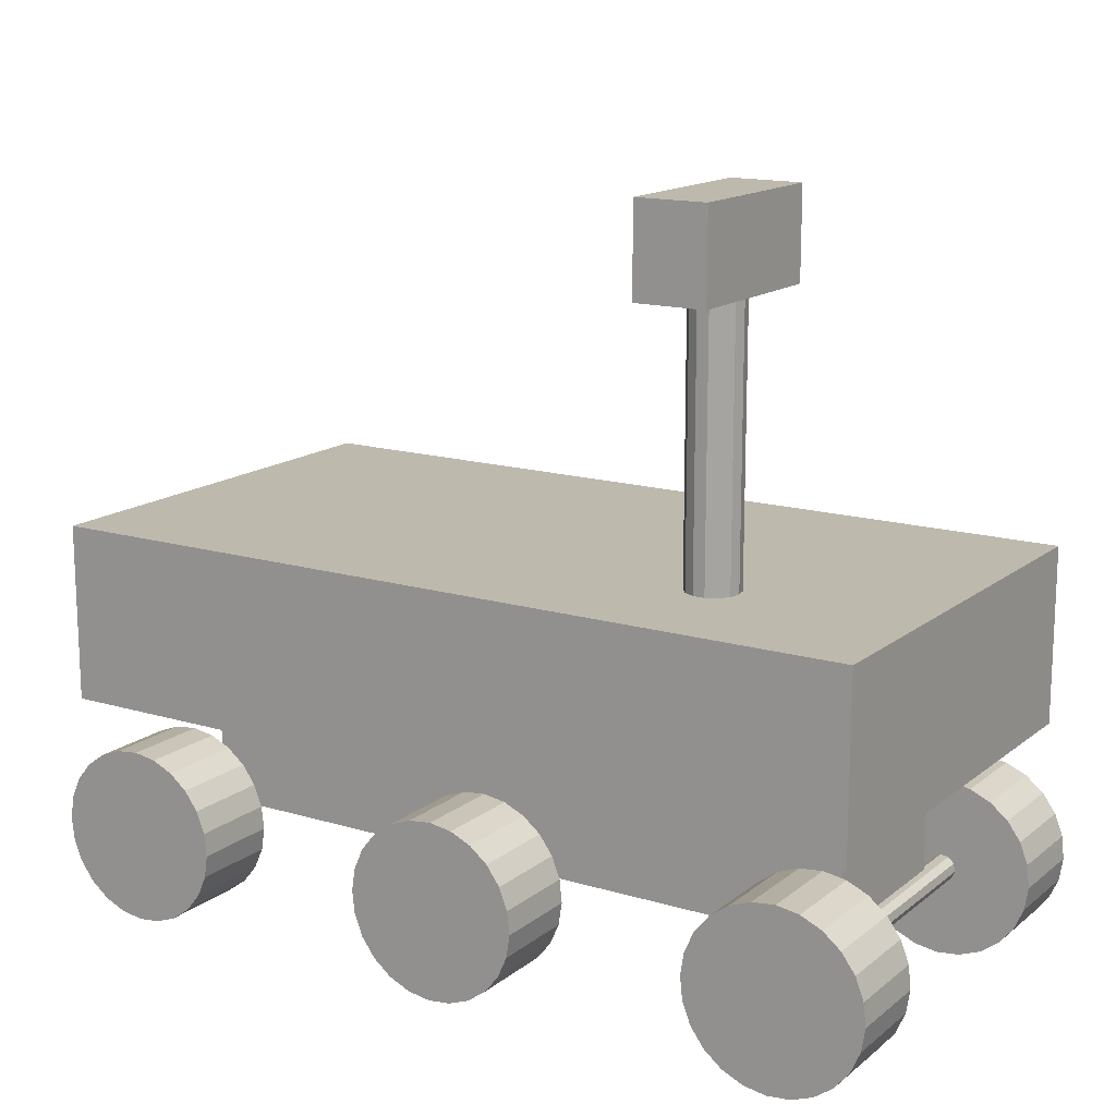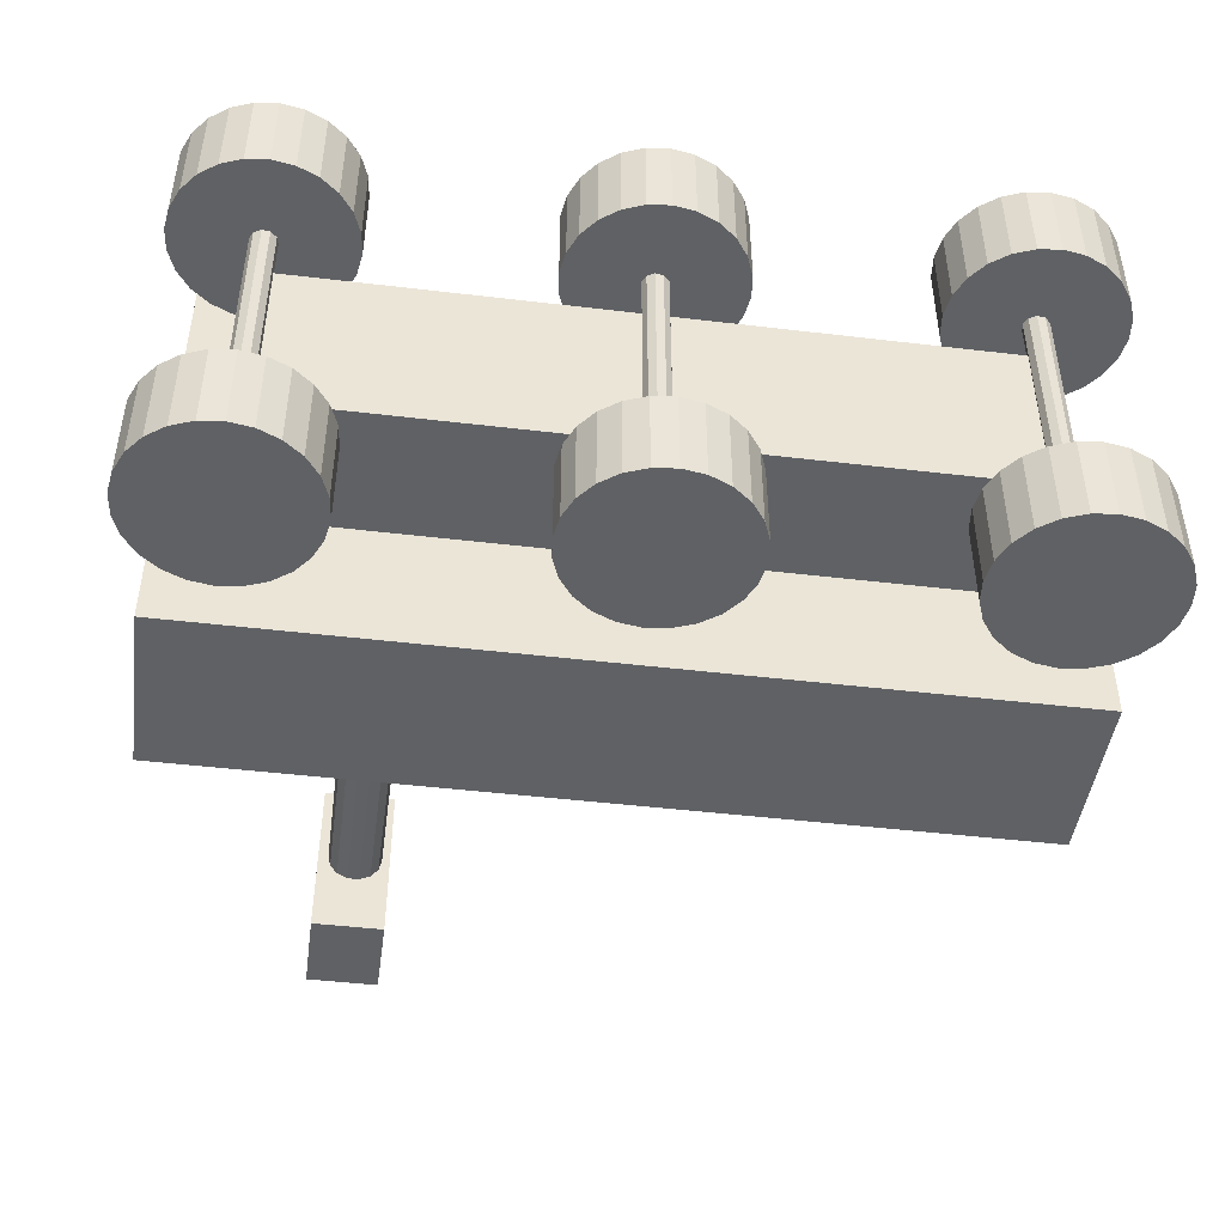
<metadata>
{"format":"obj","ext":"obj","renderer":"f3d","projection":"perspective","resolution":1024,"background":"white","views":[{"elev":15.1,"azim":32.4,"up":"+Z"},{"elev":-45.8,"azim":172.2,"up":"+Y"}]}
</metadata>
<code>
v  -2.181 -30 22.06
v  -2.181 30 22.06
v  -2.975 -30 20.38
v  -2.975 30 20.38
v  -19.19 -30 25.63
v  -17.08 -30 30.41
v  -19.99 -30 20.47
v  -13.8 -30 34.47
v  -9.589 -30 37.55
v  -4.719 -30 39.44
v  0.4719 -30 39.99
v  5.631 -30 39.19
v  10.41 -30 37.08
v  14.47 -30 33.8
v  17.55 -30 29.59
v  -0.5543 -30 22.95
v  19.44 -30 24.72
v  1.285 -30 22.71
v  2.633 -30 21.44
v  19.99 -30 19.53
v  2.975 -30 19.62
v  2.181 -30 17.94
v  19.19 -30 14.37
v  0.5543 -30 17.05
v  -1.285 -30 17.29
v  17.08 -30 9.594
v  -2.633 -30 18.56
v  13.8 -30 5.528
v  9.589 -30 2.448
v  4.719 -30 0.5647
v  -0.4719 -30 0.005569
v  -5.631 -30 0.809
v  -10.41 -30 2.92
v  -14.47 -30 6.196
v  -17.55 -30 10.41
v  -19.44 -30 15.28
v  -2.633 30 18.56
v  -19.99 30 20.47
v  -19.44 30 15.28
v  -17.55 30 10.41
v  -10.41 30 2.92
v  -14.47 30 6.196
v  -5.631 30 0.809
v  -0.4719 30 0.005569
v  4.719 30 0.5647
v  9.589 30 2.448
v  13.8 30 5.528
v  17.08 30 9.594
v  -1.285 30 17.29
v  14.47 30 33.8
v  17.55 30 29.59
v  10.41 30 37.08
v  5.631 30 39.19
v  0.4719 30 39.99
v  -4.719 30 39.44
v  -9.589 30 37.55
v  -13.8 30 34.47
v  -17.08 30 30.41
v  -19.19 30 25.63
v  -0.5543 30 22.95
v  1.285 30 22.71
v  19.44 30 24.72
v  2.633 30 21.44
v  19.99 30 19.53
v  2.975 30 19.62
v  19.19 30 14.37
v  2.181 30 17.94
v  0.5543 30 17.05
v  -19.19 -50 25.63
v  -19.99 -50 20.47
v  -19.44 -50 15.28
v  -17.55 -50 10.41
v  -14.47 -50 6.196
v  -10.41 -50 2.92
v  -5.631 -50 0.809
v  -0.4719 -50 0.005569
v  4.719 -50 0.5647
v  9.589 -50 2.448
v  13.8 -50 5.528
v  17.08 -50 9.594
v  19.19 -50 14.37
v  19.99 -50 19.53
v  19.44 -50 24.72
v  17.55 -50 29.59
v  14.47 -50 33.8
v  10.41 -50 37.08
v  5.631 -50 39.19
v  0.4719 -50 39.99
v  -4.719 -50 39.44
v  -9.589 -50 37.55
v  -13.8 -50 34.47
v  -17.08 -50 30.41
v  -19.19 50 25.63
v  -19.99 50 20.47
v  -19.44 50 15.28
v  -17.08 50 30.41
v  -13.8 50 34.47
v  -9.589 50 37.55
v  -4.719 50 39.44
v  0.4719 50 39.99
v  5.631 50 39.19
v  10.41 50 37.08
v  14.47 50 33.8
v  17.55 50 29.59
v  19.44 50 24.72
v  19.99 50 19.53
v  19.19 50 14.37
v  17.08 50 9.594
v  13.8 50 5.528
v  9.589 50 2.448
v  4.719 50 0.5647
v  -0.4719 50 0.005569
v  -5.631 50 0.809
v  -10.41 50 2.92
v  -14.47 50 6.196
v  -17.55 50 10.41
v  60.81 -30 25.63
v  62.92 -30 30.41
v  60.01 -30 20.47
v  66.2 -30 34.47
v  70.41 -30 37.55
v  75.28 -30 39.44
v  80.47 -30 39.99
v  85.63 -30 39.19
v  90.41 -30 37.08
v  94.47 -30 33.8
v  97.55 -30 29.59
v  79.45 -30 22.95
v  99.44 -30 24.72
v  81.28 -30 22.71
v  77.82 -30 22.06
v  82.63 -30 21.44
v  99.99 -30 19.53
v  82.98 -30 19.62
v  82.18 -30 17.94
v  99.19 -30 14.37
v  80.55 -30 17.05
v  78.72 -30 17.29
v  97.08 -30 9.594
v  77.37 -30 18.56
v  93.8 -30 5.528
v  89.59 -30 2.448
v  84.72 -30 0.5647
v  79.53 -30 0.005569
v  74.37 -30 0.809
v  69.59 -30 2.92
v  65.53 -30 6.196
v  62.45 -30 10.41
v  60.56 -30 15.28
v  77.02 -30 20.38
v  77.02 30 20.38
v  77.37 30 18.56
v  77.82 30 22.06
v  60.81 -50 25.63
v  60.01 -50 20.47
v  60.56 -50 15.28
v  62.45 -50 10.41
v  65.53 -50 6.196
v  69.59 -50 2.92
v  74.37 -50 0.809
v  79.53 -50 0.005569
v  84.72 -50 0.5647
v  89.59 -50 2.448
v  93.8 -50 5.528
v  97.08 -50 9.594
v  99.19 -50 14.37
v  99.99 -50 19.53
v  99.44 -50 24.72
v  97.55 -50 29.59
v  94.47 -50 33.8
v  90.41 -50 37.08
v  85.63 -50 39.19
v  80.47 -50 39.99
v  75.28 -50 39.44
v  70.41 -50 37.55
v  66.2 -50 34.47
v  62.92 -50 30.41
v  79.45 30 22.95
v  81.28 30 22.71
v  82.63 30 21.44
v  82.98 30 19.62
v  82.18 30 17.94
v  80.55 30 17.05
v  78.72 30 17.29
v  60.01 30 20.47
v  60.56 30 15.28
v  62.45 30 10.41
v  69.59 30 2.92
v  65.53 30 6.196
v  74.37 30 0.809
v  79.53 30 0.005569
v  84.72 30 0.5647
v  89.59 30 2.448
v  93.8 30 5.528
v  97.08 30 9.594
v  94.47 30 33.8
v  97.55 30 29.59
v  90.41 30 37.08
v  85.63 30 39.19
v  80.47 30 39.99
v  75.28 30 39.44
v  70.41 30 37.55
v  66.2 30 34.47
v  62.92 30 30.41
v  60.81 30 25.63
v  99.44 30 24.72
v  99.99 30 19.53
v  99.19 30 14.37
v  60.01 50 20.47
v  60.56 50 15.28
v  60.81 50 25.63
v  62.92 50 30.41
v  66.2 50 34.47
v  70.41 50 37.55
v  75.28 50 39.44
v  80.47 50 39.99
v  85.63 50 39.19
v  90.41 50 37.08
v  94.47 50 33.8
v  97.55 50 29.59
v  99.44 50 24.72
v  99.99 50 19.53
v  99.19 50 14.37
v  97.08 50 9.594
v  93.8 50 5.528
v  89.59 50 2.448
v  84.72 50 0.5647
v  79.53 50 0.005569
v  74.37 50 0.809
v  69.59 50 2.92
v  65.53 50 6.196
v  62.45 50 10.41
v  -82.18 -30 22.06
v  -82.18 30 22.06
v  -82.98 -30 20.38
v  -82.98 30 20.38
v  -99.19 -30 25.63
v  -97.08 -30 30.41
v  -99.99 -30 20.47
v  -93.8 -30 34.47
v  -89.59 -30 37.55
v  -84.72 -30 39.44
v  -79.53 -30 39.99
v  -74.37 -30 39.19
v  -69.59 -30 37.08
v  -65.53 -30 33.8
v  -62.45 -30 29.59
v  -80.55 -30 22.95
v  -60.56 -30 24.72
v  -78.72 -30 22.71
v  -77.37 -30 21.44
v  -60.01 -30 19.53
v  -77.02 -30 19.62
v  -77.82 -30 17.94
v  -60.81 -30 14.37
v  -79.45 -30 17.05
v  -81.28 -30 17.29
v  -62.92 -30 9.594
v  -82.63 -30 18.56
v  -66.2 -30 5.528
v  -70.41 -30 2.448
v  -75.28 -30 0.5647
v  -80.47 -30 0.005569
v  -85.63 -30 0.809
v  -90.41 -30 2.92
v  -94.47 -30 6.196
v  -97.55 -30 10.41
v  -99.44 -30 15.28
v  -82.63 30 18.56
v  -99.99 30 20.47
v  -99.44 30 15.28
v  -97.55 30 10.41
v  -90.41 30 2.92
v  -94.47 30 6.196
v  -85.63 30 0.809
v  -80.47 30 0.005569
v  -75.28 30 0.5647
v  -70.41 30 2.448
v  -66.2 30 5.528
v  -62.92 30 9.594
v  -81.28 30 17.29
v  -65.53 30 33.8
v  -62.45 30 29.59
v  -69.59 30 37.08
v  -74.37 30 39.19
v  -79.53 30 39.99
v  -84.72 30 39.44
v  -89.59 30 37.55
v  -93.8 30 34.47
v  -97.08 30 30.41
v  -99.19 30 25.63
v  -80.55 30 22.95
v  -78.72 30 22.71
v  -60.56 30 24.72
v  -77.37 30 21.44
v  -60.01 30 19.53
v  -77.02 30 19.62
v  -60.81 30 14.37
v  -77.82 30 17.94
v  -79.45 30 17.05
v  -99.19 -50 25.63
v  -99.99 -50 20.47
v  -99.44 -50 15.28
v  -97.55 -50 10.41
v  -94.47 -50 6.196
v  -90.41 -50 2.92
v  -85.63 -50 0.809
v  -80.47 -50 0.005569
v  -75.28 -50 0.5647
v  -70.41 -50 2.448
v  -66.2 -50 5.528
v  -62.92 -50 9.594
v  -60.81 -50 14.37
v  -60.01 -50 19.53
v  -60.56 -50 24.72
v  -62.45 -50 29.59
v  -65.53 -50 33.8
v  -69.59 -50 37.08
v  -74.37 -50 39.19
v  -79.53 -50 39.99
v  -84.72 -50 39.44
v  -89.59 -50 37.55
v  -93.8 -50 34.47
v  -97.08 -50 30.41
v  -99.99 50 20.47
v  -99.44 50 15.28
v  -99.19 50 25.63
v  -97.08 50 30.41
v  -93.8 50 34.47
v  -89.59 50 37.55
v  -84.72 50 39.44
v  -79.53 50 39.99
v  -74.37 50 39.19
v  -69.59 50 37.08
v  -65.53 50 33.8
v  -62.45 50 29.59
v  -60.56 50 24.72
v  -60.01 50 19.53
v  -60.81 50 14.37
v  -62.92 50 9.594
v  -66.2 50 5.528
v  -70.41 50 2.448
v  -75.28 50 0.5647
v  -80.47 50 0.005569
v  -85.63 50 0.809
v  -90.41 50 2.92
v  -94.47 50 6.196
v  -97.55 50 10.41
v  80 -20 20
v  80 20 20
v  80 20 50
v  80 -20 50
v  -80 20 20
v  -80 -20 20
v  -80 -20 50
v  95 50 50
v  95 -50 50
v  -95 -50 50
v  -80 20 50
v  -95 50 50
v  -95 -50 90
v  -95 50 90
v  95 -50 90
v  95 50 90
v  53.12 -15.22 90
v  50.71 -14.06 90
v  54.78 -17.31 90
v  48.04 -14.06 90
v  43.97 -17.31 90
v  45.64 -15.22 90
v  43.38 -19.91 90
v  43.97 -22.51 90
v  45.64 -24.6 90
v  50.71 -25.76 90
v  48.04 -25.76 90
v  53.12 -24.6 90
v  54.78 -22.51 90
v  55.38 -19.91 90
v  43.38 -19.91 150
v  43.97 -17.31 150
v  43.97 -22.51 150
v  45.64 -24.6 150
v  48.04 -25.76 150
v  50.71 -25.76 150
v  53.12 -24.6 150
v  54.78 -22.51 150
v  55.38 -19.91 150
v  54.78 -17.31 150
v  53.12 -15.22 150
v  50.71 -14.06 150
v  48.04 -14.06 150
v  45.64 -15.22 150
v  57.64 -1.16 150
v  57.64 -39.28 150
v  41.59 -39.28 150
v  41.59 -1.16 150
v  41.59 -39.28 170
v  41.59 -1.16 170
v  57.64 -39.28 170
v  57.64 -1.16 170
g OpenSCAD_Model
f 1 2 3
f 3 2 4
f 5 6 7
f 7 6 8
f 7 8 9
f 7 9 10
f 7 10 11
f 7 11 12
f 7 12 13
f 7 13 14
f 7 14 15
f 16 15 17
f 7 15 16
f 16 17 18
f 1 7 16
f 19 17 20
f 18 17 19
f 19 20 21
f 22 20 23
f 21 20 22
f 22 23 24
f 25 23 26
f 24 23 25
f 7 25 26
f 25 7 27
f 7 26 28
f 7 28 29
f 7 29 30
f 7 30 31
f 7 31 32
f 7 32 33
f 7 33 34
f 7 34 35
f 7 35 36
f 7 1 3
f 27 7 3
f 4 37 3
f 3 37 27
f 38 39 40
f 41 38 42
f 42 38 40
f 43 38 41
f 44 38 43
f 45 38 44
f 46 38 45
f 47 38 46
f 48 38 47
f 49 38 48
f 50 38 51
f 52 38 50
f 53 38 52
f 54 38 53
f 55 38 54
f 56 38 55
f 57 38 56
f 58 38 57
f 59 38 58
f 2 38 4
f 51 38 60
f 49 37 38
f 2 60 38
f 37 4 38
f 60 61 62
f 51 60 62
f 61 63 62
f 62 63 64
f 63 65 64
f 64 65 66
f 65 67 66
f 67 68 66
f 66 68 48
f 68 49 48
f 1 16 60
f 2 1 60
f 69 5 70
f 70 5 7
f 7 36 70
f 70 36 71
f 36 35 71
f 71 35 72
f 35 34 72
f 72 34 73
f 34 33 73
f 73 33 74
f 33 32 74
f 74 32 75
f 32 31 75
f 75 31 76
f 31 30 76
f 76 30 77
f 30 29 77
f 77 29 78
f 29 28 78
f 78 28 79
f 79 28 26
f 80 79 26
f 80 26 23
f 81 80 23
f 81 23 20
f 82 81 20
f 83 82 20
f 17 83 20
f 84 83 17
f 15 84 17
f 85 84 15
f 14 85 15
f 86 85 14
f 13 86 14
f 87 86 13
f 12 87 13
f 88 87 12
f 11 88 12
f 89 88 11
f 10 89 11
f 90 89 10
f 9 90 10
f 91 90 9
f 8 91 9
f 91 8 92
f 92 8 6
f 92 6 69
f 69 6 5
f 16 18 61
f 60 16 61
f 18 19 63
f 61 18 63
f 19 21 65
f 63 19 65
f 22 67 65
f 21 22 65
f 68 67 24
f 24 67 22
f 49 68 25
f 25 68 24
f 37 49 27
f 27 49 25
f 59 93 38
f 38 93 94
f 94 95 38
f 38 95 39
f 58 96 59
f 59 96 93
f 57 97 58
f 58 97 96
f 57 56 98
f 97 57 98
f 56 55 99
f 98 56 99
f 55 54 100
f 99 55 100
f 54 53 101
f 100 54 101
f 53 52 102
f 101 53 102
f 52 50 103
f 102 52 103
f 50 51 104
f 103 50 104
f 51 62 105
f 104 51 105
f 62 64 106
f 105 62 106
f 66 107 106
f 64 66 106
f 48 108 107
f 66 48 107
f 47 109 108
f 48 47 108
f 110 109 46
f 46 109 47
f 111 110 45
f 45 110 46
f 112 111 44
f 44 111 45
f 113 112 43
f 43 112 44
f 114 113 41
f 41 113 43
f 115 114 42
f 42 114 41
f 116 115 40
f 40 115 42
f 95 116 39
f 39 116 40
f 70 71 72
f 74 70 73
f 73 70 72
f 75 70 74
f 76 70 75
f 77 70 76
f 78 70 77
f 79 70 78
f 80 70 79
f 81 70 80
f 82 70 81
f 83 70 82
f 84 70 83
f 85 70 84
f 86 70 85
f 87 70 86
f 88 70 87
f 89 70 88
f 90 70 89
f 91 70 90
f 92 70 91
f 69 70 92
f 93 96 94
f 94 96 97
f 94 97 98
f 94 98 99
f 94 99 100
f 94 100 101
f 94 101 102
f 94 102 103
f 94 103 104
f 94 104 105
f 94 105 106
f 94 106 107
f 94 107 108
f 94 108 109
f 94 109 110
f 94 110 111
f 94 111 112
f 94 112 113
f 94 113 114
f 94 114 115
f 94 115 116
f 94 116 95
f 117 118 119
f 119 118 120
f 119 120 121
f 119 121 122
f 119 122 123
f 119 123 124
f 119 124 125
f 119 125 126
f 119 126 127
f 128 127 129
f 119 127 128
f 128 129 130
f 131 119 128
f 132 129 133
f 130 129 132
f 132 133 134
f 135 133 136
f 134 133 135
f 135 136 137
f 138 136 139
f 137 136 138
f 119 138 139
f 138 119 140
f 119 139 141
f 119 141 142
f 119 142 143
f 119 143 144
f 119 144 145
f 119 145 146
f 119 146 147
f 119 147 148
f 119 148 149
f 119 131 150
f 140 119 150
f 151 152 150
f 150 152 140
f 131 153 150
f 150 153 151
f 154 117 155
f 155 117 119
f 119 149 155
f 155 149 156
f 149 148 156
f 156 148 157
f 148 147 157
f 157 147 158
f 147 146 158
f 158 146 159
f 146 145 159
f 159 145 160
f 145 144 160
f 160 144 161
f 144 143 161
f 161 143 162
f 143 142 162
f 162 142 163
f 142 141 163
f 163 141 164
f 164 141 139
f 165 164 139
f 165 139 136
f 166 165 136
f 166 136 133
f 167 166 133
f 168 167 133
f 129 168 133
f 169 168 129
f 127 169 129
f 170 169 127
f 126 170 127
f 171 170 126
f 125 171 126
f 172 171 125
f 124 172 125
f 173 172 124
f 123 173 124
f 174 173 123
f 122 174 123
f 175 174 122
f 121 175 122
f 176 175 121
f 120 176 121
f 176 120 177
f 177 120 118
f 177 118 154
f 154 118 117
f 131 128 178
f 153 131 178
f 128 130 179
f 178 128 179
f 130 132 180
f 179 130 180
f 132 134 181
f 180 132 181
f 135 182 181
f 134 135 181
f 183 182 137
f 137 182 135
f 184 183 138
f 138 183 137
f 152 184 140
f 140 184 138
f 185 186 187
f 188 185 189
f 189 185 187
f 190 185 188
f 191 185 190
f 192 185 191
f 193 185 192
f 194 185 193
f 195 185 194
f 184 185 195
f 196 185 197
f 198 185 196
f 199 185 198
f 200 185 199
f 201 185 200
f 202 185 201
f 203 185 202
f 204 185 203
f 205 185 204
f 153 185 151
f 197 185 178
f 184 152 185
f 153 178 185
f 152 151 185
f 178 179 206
f 197 178 206
f 179 180 206
f 206 180 207
f 180 181 207
f 207 181 208
f 181 182 208
f 182 183 208
f 208 183 195
f 183 184 195
f 155 156 157
f 159 155 158
f 158 155 157
f 160 155 159
f 161 155 160
f 162 155 161
f 163 155 162
f 164 155 163
f 165 155 164
f 166 155 165
f 167 155 166
f 168 155 167
f 169 155 168
f 170 155 169
f 171 155 170
f 172 155 171
f 173 155 172
f 174 155 173
f 175 155 174
f 176 155 175
f 177 155 176
f 154 155 177
f 209 210 185
f 185 210 186
f 205 211 185
f 185 211 209
f 204 212 205
f 205 212 211
f 203 213 204
f 204 213 212
f 203 202 214
f 213 203 214
f 202 201 215
f 214 202 215
f 201 200 216
f 215 201 216
f 200 199 217
f 216 200 217
f 199 198 218
f 217 199 218
f 198 196 219
f 218 198 219
f 196 197 220
f 219 196 220
f 197 206 221
f 220 197 221
f 206 207 222
f 221 206 222
f 208 223 222
f 207 208 222
f 195 224 223
f 208 195 223
f 194 225 224
f 195 194 224
f 226 225 193
f 193 225 194
f 227 226 192
f 192 226 193
f 228 227 191
f 191 227 192
f 229 228 190
f 190 228 191
f 230 229 188
f 188 229 190
f 231 230 189
f 189 230 188
f 232 231 187
f 187 231 189
f 210 232 186
f 186 232 187
f 211 212 209
f 209 212 213
f 209 213 214
f 209 214 215
f 209 215 216
f 209 216 217
f 209 217 218
f 209 218 219
f 209 219 220
f 209 220 221
f 209 221 222
f 209 222 223
f 209 223 224
f 209 224 225
f 209 225 226
f 209 226 227
f 209 227 228
f 209 228 229
f 209 229 230
f 209 230 231
f 209 231 232
f 209 232 210
f 233 234 235
f 235 234 236
f 237 238 239
f 239 238 240
f 239 240 241
f 239 241 242
f 239 242 243
f 239 243 244
f 239 244 245
f 239 245 246
f 239 246 247
f 248 247 249
f 239 247 248
f 248 249 250
f 233 239 248
f 251 249 252
f 250 249 251
f 251 252 253
f 254 252 255
f 253 252 254
f 254 255 256
f 257 255 258
f 256 255 257
f 239 257 258
f 257 239 259
f 239 258 260
f 239 260 261
f 239 261 262
f 239 262 263
f 239 263 264
f 239 264 265
f 239 265 266
f 239 266 267
f 239 267 268
f 239 233 235
f 259 239 235
f 236 269 235
f 235 269 259
f 270 271 272
f 273 270 274
f 274 270 272
f 275 270 273
f 276 270 275
f 277 270 276
f 278 270 277
f 279 270 278
f 280 270 279
f 281 270 280
f 282 270 283
f 284 270 282
f 285 270 284
f 286 270 285
f 287 270 286
f 288 270 287
f 289 270 288
f 290 270 289
f 291 270 290
f 234 270 236
f 283 270 292
f 281 269 270
f 234 292 270
f 269 236 270
f 292 293 294
f 283 292 294
f 293 295 294
f 294 295 296
f 295 297 296
f 296 297 298
f 297 299 298
f 299 300 298
f 298 300 280
f 300 281 280
f 233 248 292
f 234 233 292
f 301 237 302
f 302 237 239
f 239 268 302
f 302 268 303
f 268 267 303
f 303 267 304
f 267 266 304
f 304 266 305
f 266 265 305
f 305 265 306
f 265 264 306
f 306 264 307
f 264 263 307
f 307 263 308
f 263 262 308
f 308 262 309
f 262 261 309
f 309 261 310
f 261 260 310
f 310 260 311
f 311 260 258
f 312 311 258
f 312 258 255
f 313 312 255
f 313 255 252
f 314 313 252
f 315 314 252
f 249 315 252
f 316 315 249
f 247 316 249
f 317 316 247
f 246 317 247
f 318 317 246
f 245 318 246
f 319 318 245
f 244 319 245
f 320 319 244
f 243 320 244
f 321 320 243
f 242 321 243
f 322 321 242
f 241 322 242
f 323 322 241
f 240 323 241
f 323 240 324
f 324 240 238
f 324 238 301
f 301 238 237
f 248 250 293
f 292 248 293
f 250 251 295
f 293 250 295
f 251 253 297
f 295 251 297
f 254 299 297
f 253 254 297
f 300 299 256
f 256 299 254
f 281 300 257
f 257 300 256
f 269 281 259
f 259 281 257
f 325 326 270
f 270 326 271
f 291 327 270
f 270 327 325
f 290 328 291
f 291 328 327
f 289 329 290
f 290 329 328
f 289 288 330
f 329 289 330
f 288 287 331
f 330 288 331
f 287 286 332
f 331 287 332
f 286 285 333
f 332 286 333
f 285 284 334
f 333 285 334
f 284 282 335
f 334 284 335
f 282 283 336
f 335 282 336
f 283 294 337
f 336 283 337
f 294 296 338
f 337 294 338
f 298 339 338
f 296 298 338
f 280 340 339
f 298 280 339
f 279 341 340
f 280 279 340
f 342 341 278
f 278 341 279
f 343 342 277
f 277 342 278
f 344 343 276
f 276 343 277
f 345 344 275
f 275 344 276
f 346 345 273
f 273 345 275
f 347 346 274
f 274 346 273
f 348 347 272
f 272 347 274
f 326 348 271
f 271 348 272
f 302 303 304
f 306 302 305
f 305 302 304
f 307 302 306
f 308 302 307
f 309 302 308
f 310 302 309
f 311 302 310
f 312 302 311
f 313 302 312
f 314 302 313
f 315 302 314
f 316 302 315
f 317 302 316
f 318 302 317
f 319 302 318
f 320 302 319
f 321 302 320
f 322 302 321
f 323 302 322
f 324 302 323
f 301 302 324
f 327 328 325
f 325 328 329
f 325 329 330
f 325 330 331
f 325 331 332
f 325 332 333
f 325 333 334
f 325 334 335
f 325 335 336
f 325 336 337
f 325 337 338
f 325 338 339
f 325 339 340
f 325 340 341
f 325 341 342
f 325 342 343
f 325 343 344
f 325 344 345
f 325 345 346
f 325 346 347
f 325 347 348
f 325 348 326
f 349 350 351
f 352 349 351
f 353 350 354
f 354 350 349
f 354 349 352
f 355 354 352
f 352 356 357
f 351 356 352
f 358 352 357
f 352 358 355
f 359 356 351
f 360 356 359
f 360 359 355
f 360 355 358
f 359 351 353
f 353 351 350
f 355 359 354
f 354 359 353
f 361 362 358
f 358 362 360
f 358 357 363
f 361 358 363
f 357 356 364
f 363 357 364
f 362 364 360
f 360 364 356
f 365 363 364
f 366 365 364
f 367 363 365
f 368 366 364
f 362 361 364
f 361 369 364
f 369 370 364
f 370 368 364
f 361 371 369
f 361 372 371
f 361 373 372
f 361 363 374
f 361 374 375
f 361 375 373
f 376 374 363
f 376 363 377
f 377 363 378
f 367 378 363
f 379 380 371
f 371 380 369
f 372 381 371
f 371 381 379
f 373 382 372
f 372 382 381
f 373 375 383
f 382 373 383
f 375 374 384
f 383 375 384
f 374 376 385
f 384 374 385
f 376 377 386
f 385 376 386
f 377 378 387
f 386 377 387
f 367 388 387
f 378 367 387
f 365 389 388
f 367 365 388
f 390 389 366
f 366 389 365
f 391 390 368
f 368 390 366
f 392 391 370
f 370 391 368
f 380 392 369
f 369 392 370
f 387 393 394
f 388 393 387
f 386 387 394
f 395 383 394
f 383 384 394
f 384 385 394
f 385 386 394
f 396 379 395
f 379 381 395
f 381 382 395
f 383 395 382
f 396 393 392
f 396 392 380
f 396 380 379
f 392 393 391
f 391 393 390
f 390 393 389
f 389 393 388
f 397 398 395
f 395 398 396
f 395 394 399
f 397 395 399
f 394 393 400
f 399 394 400
f 398 400 396
f 396 400 393
f 397 399 400
f 398 397 400

</code>
